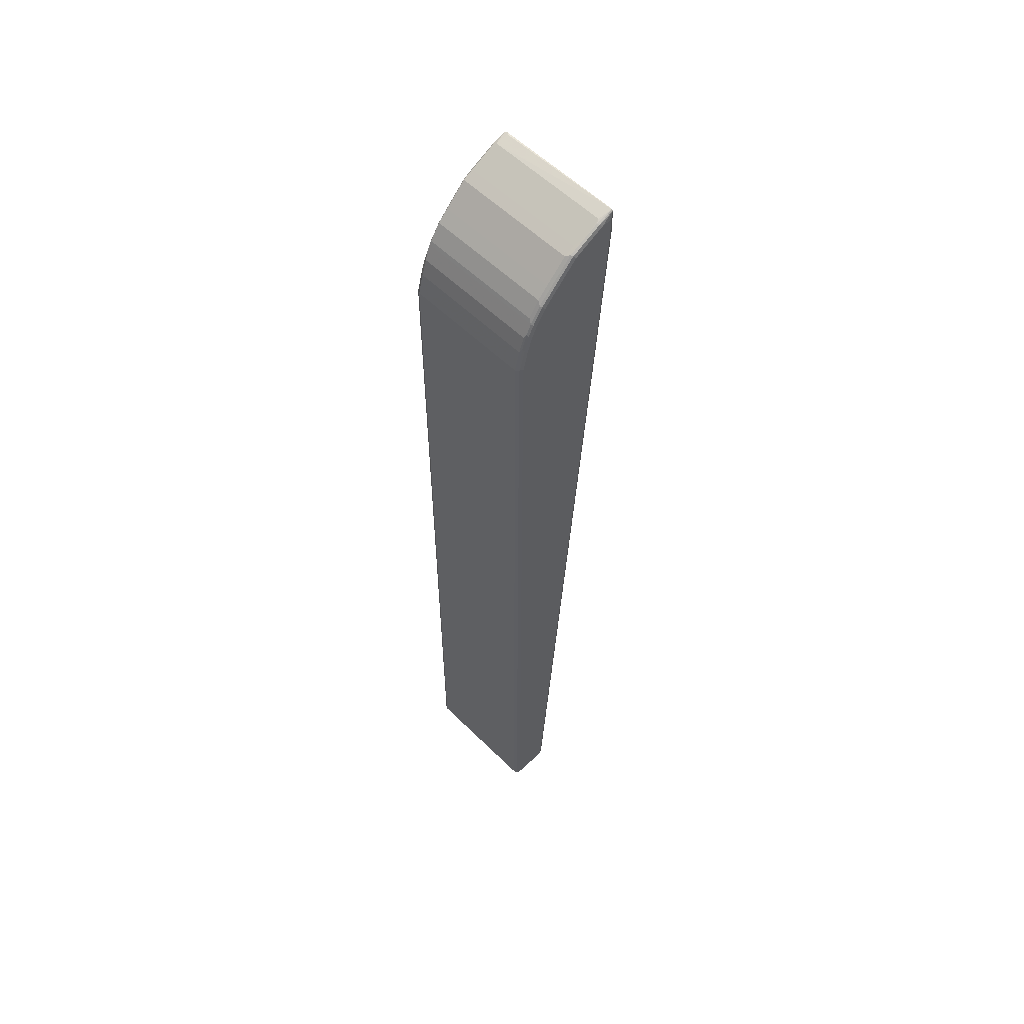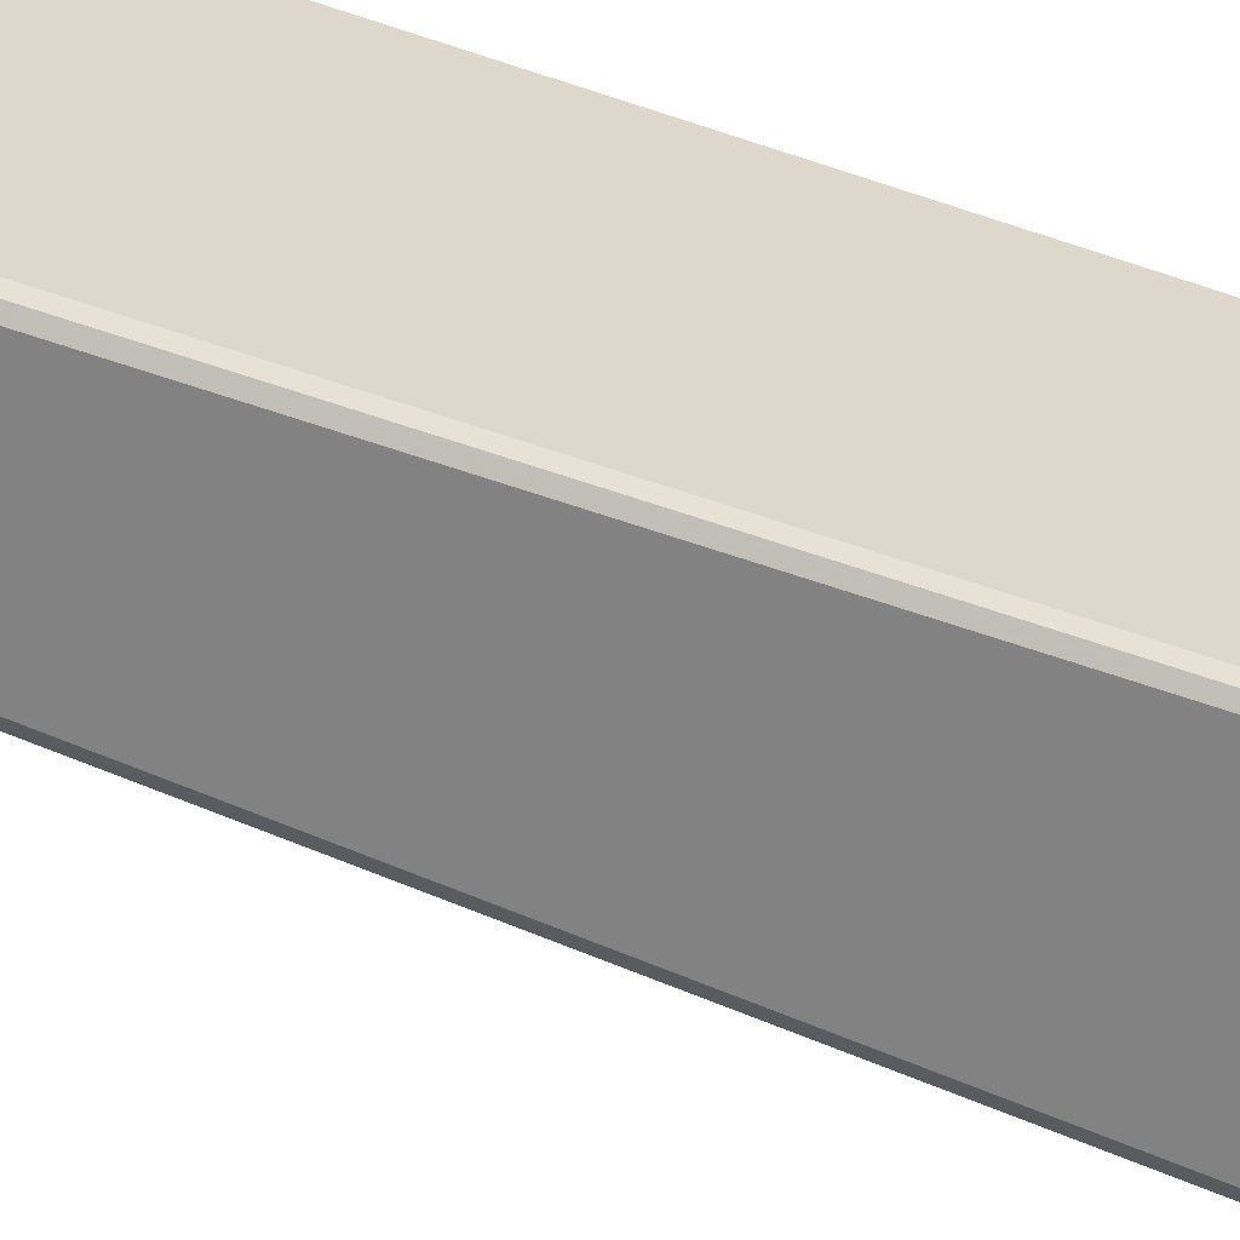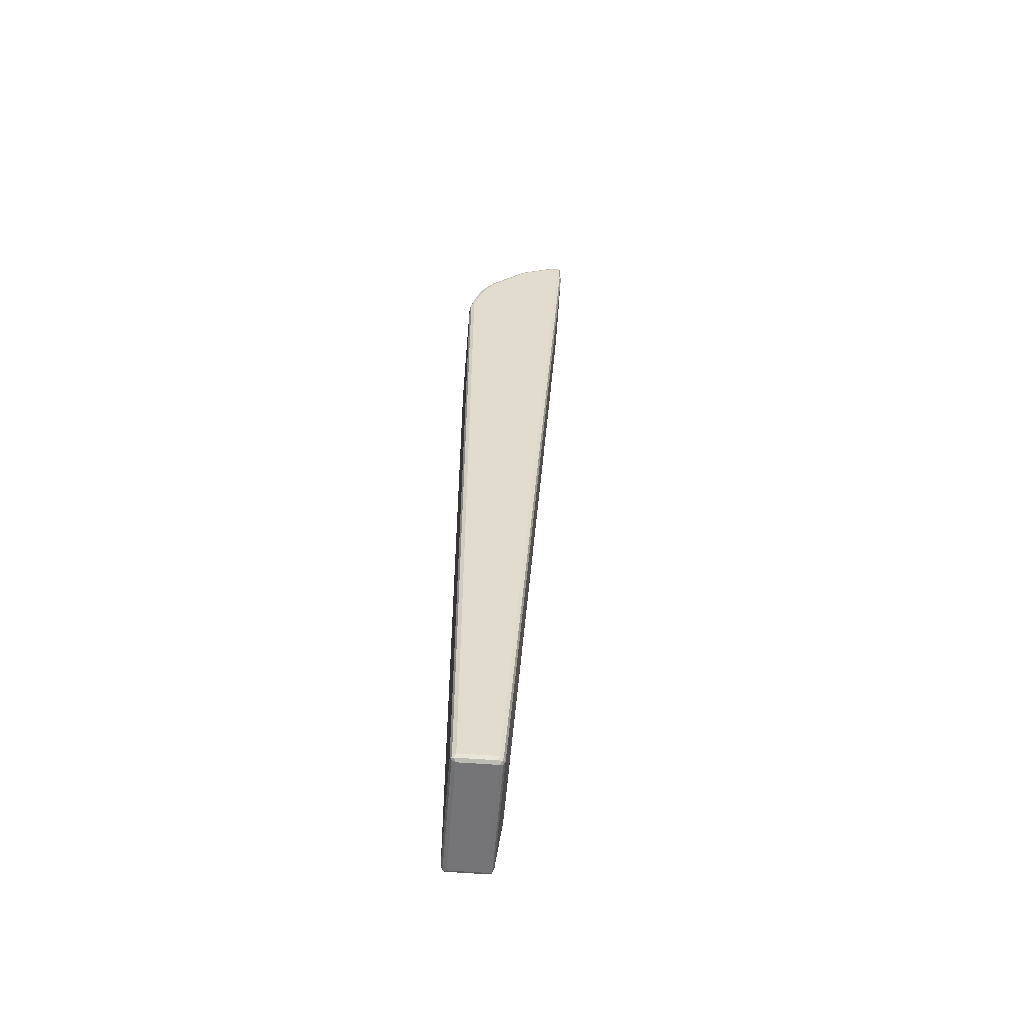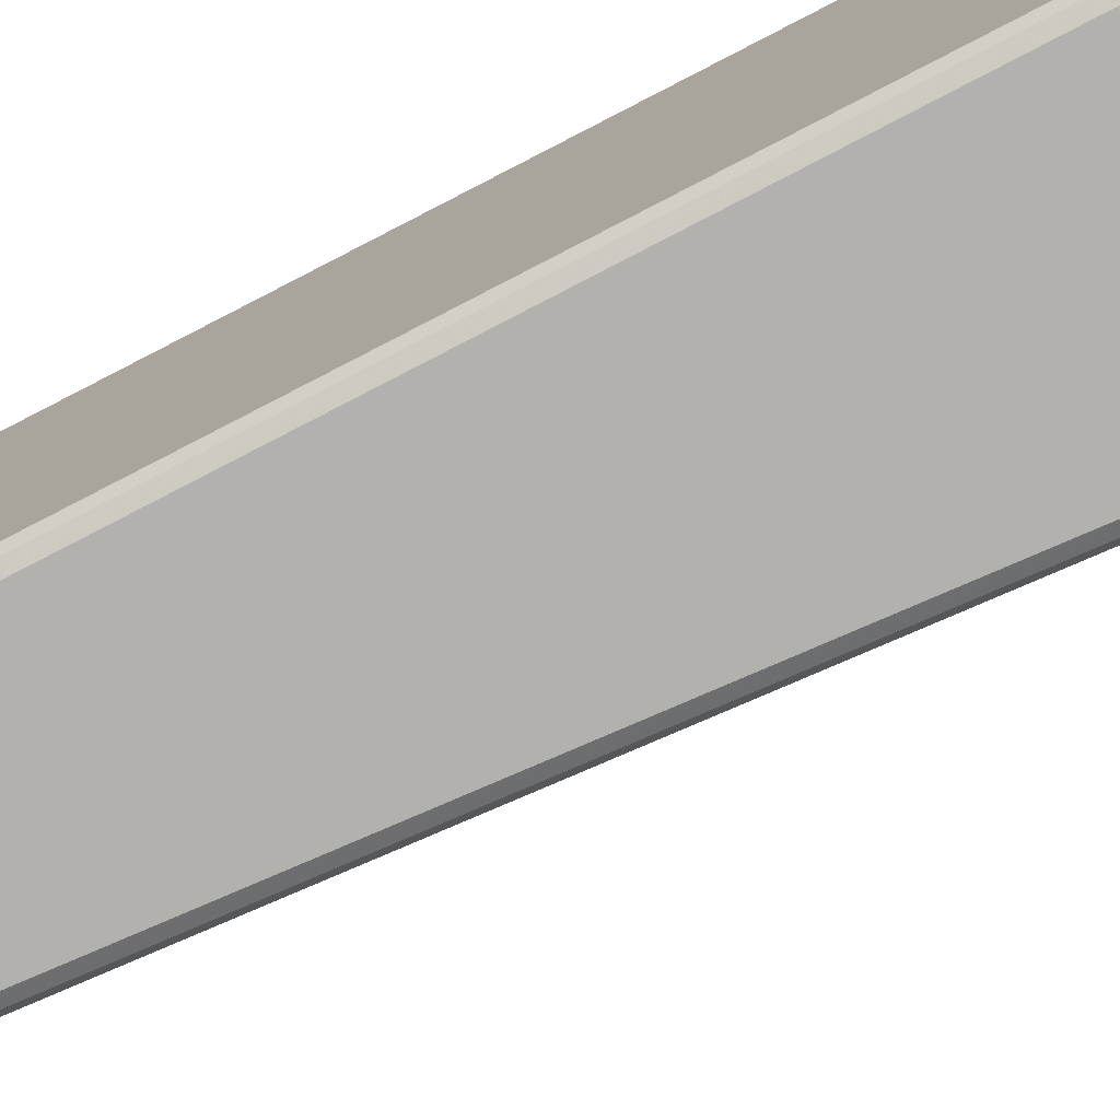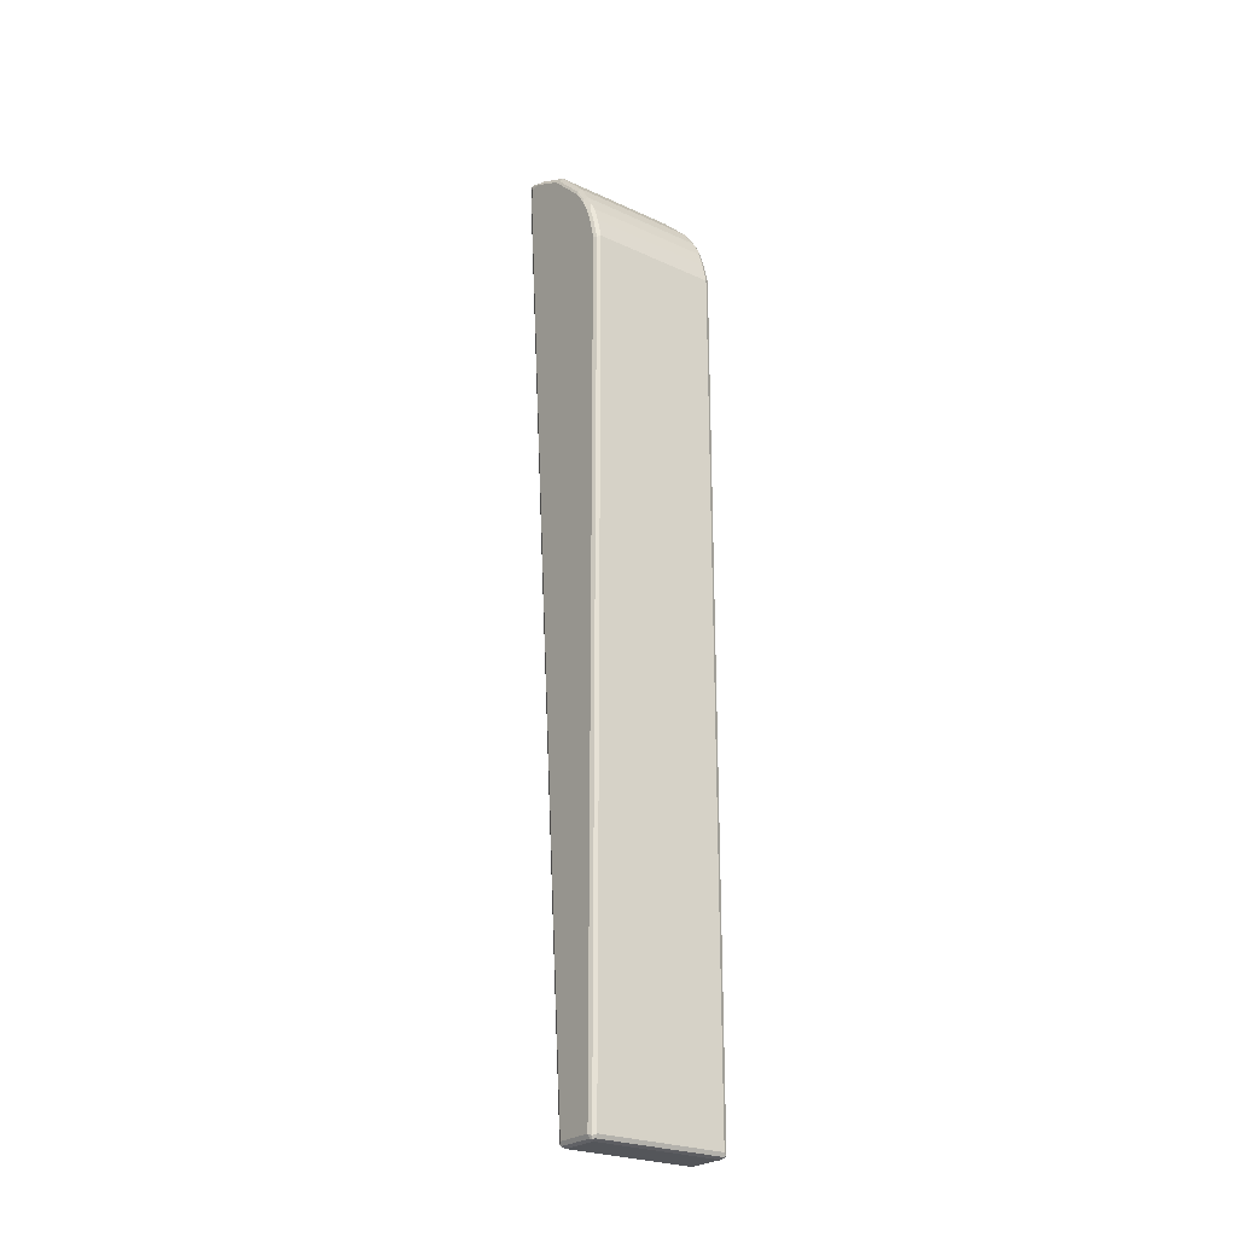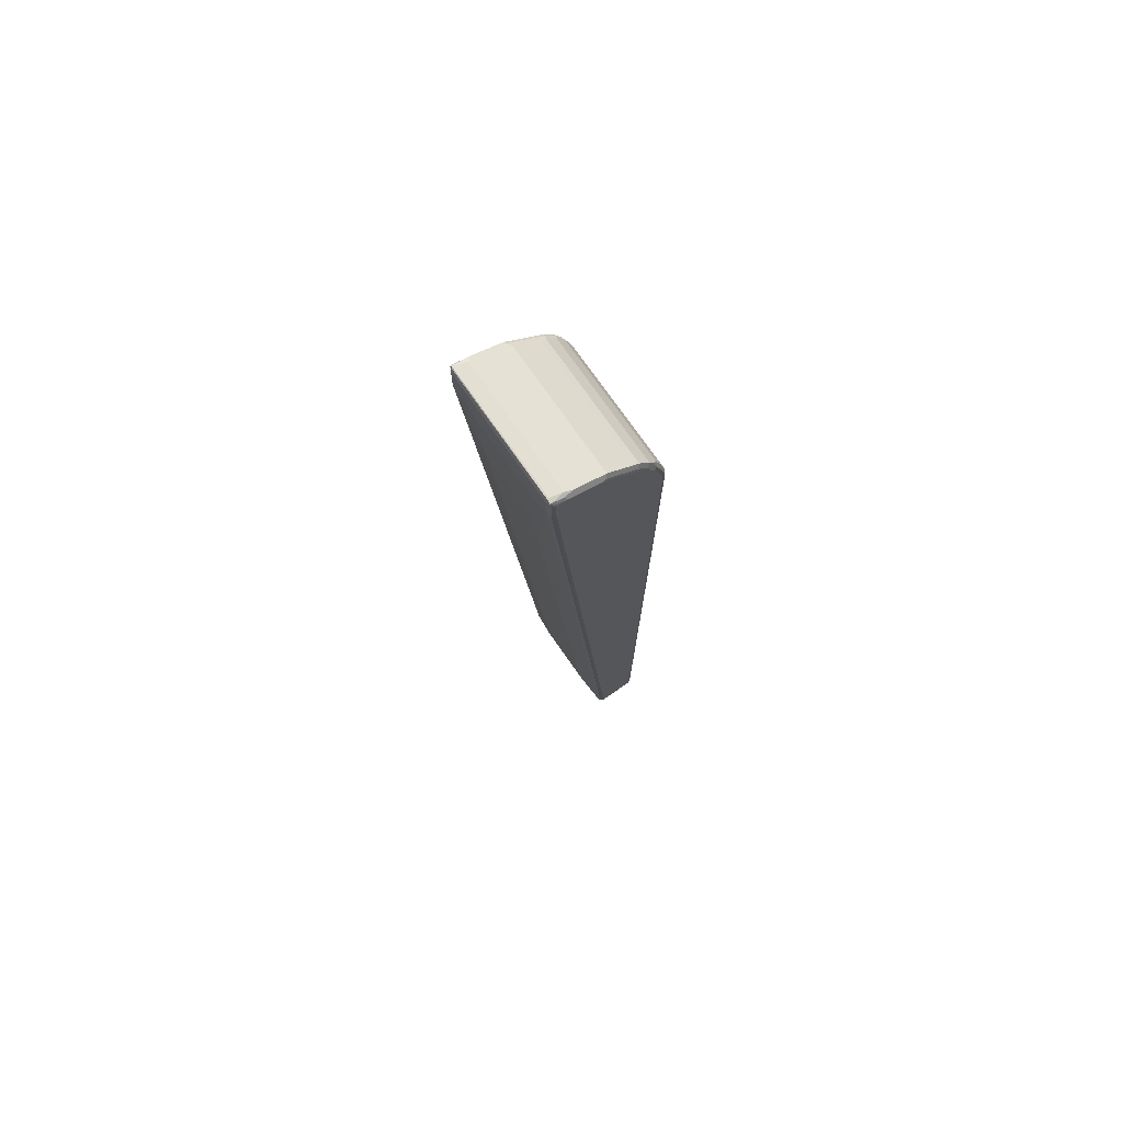
<metadata>
{"format":"obj","ext":"obj","renderer":"f3d","projection":"perspective","resolution":1024,"background":"white","views":[{"elev":56.5,"azim":-44.3,"up":"+Z"},{"elev":-60.7,"azim":-109.7,"up":"+Y"},{"elev":-56.6,"azim":-4.7,"up":"+Z"},{"elev":-79.2,"azim":-62.5,"up":"+Y"},{"elev":-25.1,"azim":-126.4,"up":"+Z"},{"elev":74.9,"azim":145.0,"up":"+Z"}]}
</metadata>
<code>
v 0.08385 0.1363 0.9434
v 0.08735 0.1328 0.9504
v 0.1101 0.131 0.9592
v 0.1066 0.1345 0.9523
v 0.1048 0.1363 0.9434
v 0.0629 0.1363 0.933
v 0.06637 0.1328 0.94
v 0.06987 0.1293 0.947
v 0.08385 0.1258 0.9539
v 0.1083 0.1223 0.9609
v 0.1118 0.1258 0.9609
v 0.1127 0.131 0.9592
v 0.1118 0.1328 0.9539
v 0.1048 0.1363 0.9015
v 0.02795 0.1293 0.926
v 0.02095 0.1363 0.9119
v 0.03319 0.1345 0.9208
v 0.1101 -0.131 0.9619
v 0.08385 -0.1258 0.9539
v 0.1118 -0.1258 0.9609
v 0.1153 0.1258 0.9539
v 0.1153 -0.1258 0.9539
v 0.1118 0.1328 0.9015
v 0.1101 0.1336 0.8962
v -0.02619 0.1336 -0.9592
v -0.03145 0.1363 -0.9539
v 0.02795 -0.1223 0.926
v 0.006976 0.1293 0.9155
v 0.01048 0.1363 0.9015
v 0.01221 0.1345 0.9102
v 0.1101 -0.1336 0.9592
v 0.1118 -0.1328 0.9573
v 0.07687 -0.1293 0.9504
v 0.07861 -0.1336 0.9487
v 0.0559 -0.1293 0.94
v 0.1153 0.1258 0.9015
v 0.1153 -0.1258 0.9015
v -0.02445 0.1328 -0.9539
v -0.02095 0.1258 -0.9539
v -0.02445 0.1293 -0.9609
v -0.03145 0.1258 -0.9645
v -0.03145 0.1328 -0.9609
v -0.1048 0.1328 -0.9609
v -0.1048 0.1363 -0.9539
v 0.006976 -0.1223 0.9155
v 0.001738 0.1345 0.8998
v -0.03493 0.1293 0.8736
v -0.01048 0.1363 0.8806
v 0.08385 -0.1363 0.9434
v 0.1048 -0.1363 0.9434
v 0.1118 -0.1328 0.9049
v 0.03669 -0.1336 0.9277
v 0.0629 -0.1363 0.933
v 0.03493 -0.1293 0.9294
v 0.1153 0.06289 0.8806
v 0.1048 0.06289 0.6918
v 0.09435 0.06289 0.5451
v -0.01048 0.06289 -0.9015
v 0.09435 -0.06289 0.5451
v 0.1048 -0.06289 0.6918
v 0.1153 -0.06289 0.891
v -0.02095 -0.1258 -0.9539
v -0.01048 -0.06289 -0.9015
v -0.02445 -0.1223 -0.9609
v -0.03145 -0.1258 -0.9645
v -0.1048 0.1258 -0.9645
v -0.1101 0.131 -0.9618
v -0.1118 0.1328 -0.9573
v -0.1048 0.1363 0.7128
v 0.003477 -0.1293 0.9085
v 0.01397 -0.1293 0.9189
v -0.03493 -0.1223 0.8736
v -0.05066 0.1345 0.8474
v -0.04542 0.1293 0.8631
v -0.04192 0.1363 0.8491
v 0.1048 -0.1363 0.9015
v -0.03145 -0.1363 -0.9539
v -0.02445 -0.1328 -0.9503
v 0.01571 -0.1336 0.9172
v 0.02095 -0.1363 0.9119
v -0.02619 -0.131 -0.9592
v -0.1048 -0.1258 -0.9645
v -0.03493 -0.1328 -0.9609
v -0.1118 -0.1258 -0.9609
v -0.1118 0.1258 -0.9609
v -0.1153 0.1258 -0.9539
v -0.1118 0.1328 0.7094
v -0.09435 0.1363 0.7546
v -0.01745 -0.1293 0.8876
v 0.005238 -0.1336 0.9068
v -0.04542 -0.1223 0.8631
v -0.04892 -0.1293 0.8561
v -0.0524 0.1363 0.8385
v -0.07163 0.1345 0.8159
v -0.07687 0.1293 0.8212
v -0.0559 0.1293 0.8525
v -0.1048 -0.1363 -0.9539
v 0.01048 -0.1363 0.9015
v -0.1083 -0.1328 -0.9609
v -0.1127 -0.131 -0.9592
v -0.1153 -0.1258 -0.9539
v -0.1153 0.1258 0.7128
v -0.1013 0.1328 0.7512
v -0.09085 0.1328 0.7827
v -0.08385 0.1363 0.7861
v -0.04716 -0.1336 0.8544
v -0.01048 -0.1363 0.8806
v -0.0559 -0.1223 0.8525
v -0.0594 -0.1293 0.8455
v -0.05766 -0.1336 0.8438
v -0.07337 0.1363 0.8071
v -0.08211 0.1345 0.795
v -0.08735 0.1293 0.8001
v -0.09435 0.1258 0.7861
v -0.08037 0.1223 0.8142
v -0.07687 -0.1223 0.8212
v -0.1048 -0.1363 0.7128
v -0.1118 -0.1328 -0.9539
v -0.1153 -0.1258 0.7128
v -0.1048 0.1258 0.7546
v -0.09785 0.1293 0.7688
v -0.08911 0.131 0.7914
v -0.04192 -0.1363 0.8491
v -0.08037 -0.1293 0.8142
v -0.0524 -0.1363 0.8385
v -0.07861 -0.1336 0.8123
v -0.07337 -0.1363 0.8071
v -0.09435 -0.1258 0.7861
v -0.09435 -0.1363 0.7546
v -0.1101 -0.1336 0.7181
v -0.1118 -0.1328 0.7128
v -0.1013 -0.1293 0.7618
v -0.1048 -0.1258 0.7546
v -0.09085 -0.1293 0.7931
v -0.08911 -0.1336 0.7914
v -0.08385 -0.1363 0.7861
v -0.09958 -0.1336 0.7599
f 1 2 3
f 1 3 4
f 1 4 5
f 1 5 14
f 1 14 26
f 1 26 44
f 1 44 69
f 1 69 88
f 1 88 105
f 1 105 111
f 1 111 93
f 1 93 75
f 1 75 48
f 1 48 29
f 1 29 16
f 1 16 6
f 1 6 7
f 1 7 8
f 1 8 2
f 2 8 3
f 3 9 10
f 3 10 11
f 3 11 12
f 3 12 4
f 3 8 9
f 4 12 13
f 4 13 5
f 5 13 23
f 5 23 14
f 6 15 7
f 6 16 30
f 6 30 17
f 6 17 15
f 7 15 8
f 8 15 27
f 8 27 35
f 8 35 19
f 8 19 9
f 9 18 10
f 9 19 18
f 10 18 11
f 11 18 20
f 11 20 12
f 12 21 13
f 12 20 22
f 12 22 21
f 13 21 36
f 13 36 23
f 14 23 24
f 14 24 25
f 14 25 26
f 15 17 30
f 15 30 28
f 15 28 45
f 15 45 27
f 16 29 46
f 16 46 30
f 18 31 32
f 18 32 22
f 18 22 20
f 18 19 33
f 18 33 34
f 18 34 31
f 19 35 33
f 21 22 37
f 21 37 61
f 21 61 55
f 21 55 36
f 22 32 51
f 22 51 37
f 23 36 39
f 23 39 38
f 23 38 25
f 23 25 24
f 25 38 39
f 25 39 40
f 25 40 41
f 25 41 42
f 25 42 43
f 25 43 44
f 25 44 26
f 27 45 54
f 27 54 35
f 28 30 46
f 28 46 47
f 28 47 72
f 28 72 45
f 29 48 46
f 31 34 49
f 31 49 50
f 31 50 32
f 32 50 76
f 32 76 51
f 33 35 34
f 34 35 52
f 34 52 53
f 34 53 49
f 35 54 79
f 35 79 52
f 36 55 56
f 36 56 57
f 36 57 58
f 36 58 39
f 37 59 60
f 37 60 61
f 37 51 62
f 37 62 63
f 37 63 59
f 39 58 63
f 39 63 62
f 39 62 64
f 39 64 40
f 40 64 65
f 40 65 41
f 41 65 82
f 41 82 66
f 41 66 67
f 41 67 42
f 42 67 43
f 43 67 44
f 44 67 68
f 44 68 87
f 44 87 69
f 45 70 71
f 45 71 54
f 45 72 70
f 46 48 73
f 46 73 47
f 47 73 74
f 47 74 91
f 47 91 72
f 48 75 73
f 49 53 80
f 49 80 98
f 49 98 107
f 49 107 123
f 49 123 125
f 49 125 127
f 49 127 136
f 49 136 129
f 49 129 117
f 49 117 97
f 49 97 77
f 49 77 76
f 49 76 50
f 51 76 77
f 51 77 78
f 51 78 62
f 52 79 80
f 52 80 53
f 54 71 79
f 55 61 60
f 55 60 56
f 56 60 59
f 56 59 57
f 57 59 63
f 57 63 58
f 62 78 81
f 62 81 64
f 64 81 65
f 65 81 83
f 65 83 99
f 65 99 82
f 66 82 67
f 67 82 84
f 67 84 85
f 67 85 86
f 67 86 68
f 68 86 102
f 68 102 87
f 69 87 88
f 70 89 90
f 70 90 79
f 70 79 71
f 70 72 89
f 72 91 92
f 72 92 89
f 73 75 93
f 73 93 111
f 73 111 94
f 73 94 95
f 73 95 96
f 73 96 74
f 74 96 108
f 74 108 91
f 77 97 99
f 77 99 83
f 77 83 81
f 77 81 78
f 79 90 98
f 79 98 80
f 82 99 100
f 82 100 84
f 84 100 85
f 85 100 86
f 86 100 101
f 86 101 119
f 86 119 102
f 87 102 120
f 87 120 103
f 87 103 88
f 88 103 104
f 88 104 105
f 89 92 106
f 89 106 90
f 90 107 98
f 90 106 107
f 91 108 109
f 91 109 92
f 92 109 110
f 92 110 106
f 94 111 105
f 94 105 112
f 94 112 95
f 95 112 104
f 95 104 113
f 95 113 114
f 95 114 115
f 95 115 124
f 95 124 116
f 95 116 108
f 95 108 96
f 97 117 131
f 97 131 118
f 97 118 99
f 99 118 100
f 100 118 101
f 101 118 131
f 101 131 119
f 102 119 133
f 102 133 120
f 103 120 121
f 103 121 104
f 104 122 113
f 104 112 105
f 104 121 122
f 106 110 123
f 106 123 107
f 108 116 124
f 108 124 109
f 109 124 110
f 110 125 123
f 110 124 126
f 110 126 127
f 110 127 125
f 113 122 114
f 114 128 124
f 114 124 115
f 114 122 121
f 114 121 120
f 114 120 133
f 114 133 128
f 117 129 137
f 117 137 130
f 117 130 131
f 119 131 132
f 119 132 133
f 124 128 134
f 124 134 135
f 124 135 126
f 126 135 127
f 127 135 136
f 128 133 132
f 128 132 134
f 129 136 135
f 129 135 137
f 130 137 131
f 131 137 132
f 132 137 135
f 132 135 134

</code>
